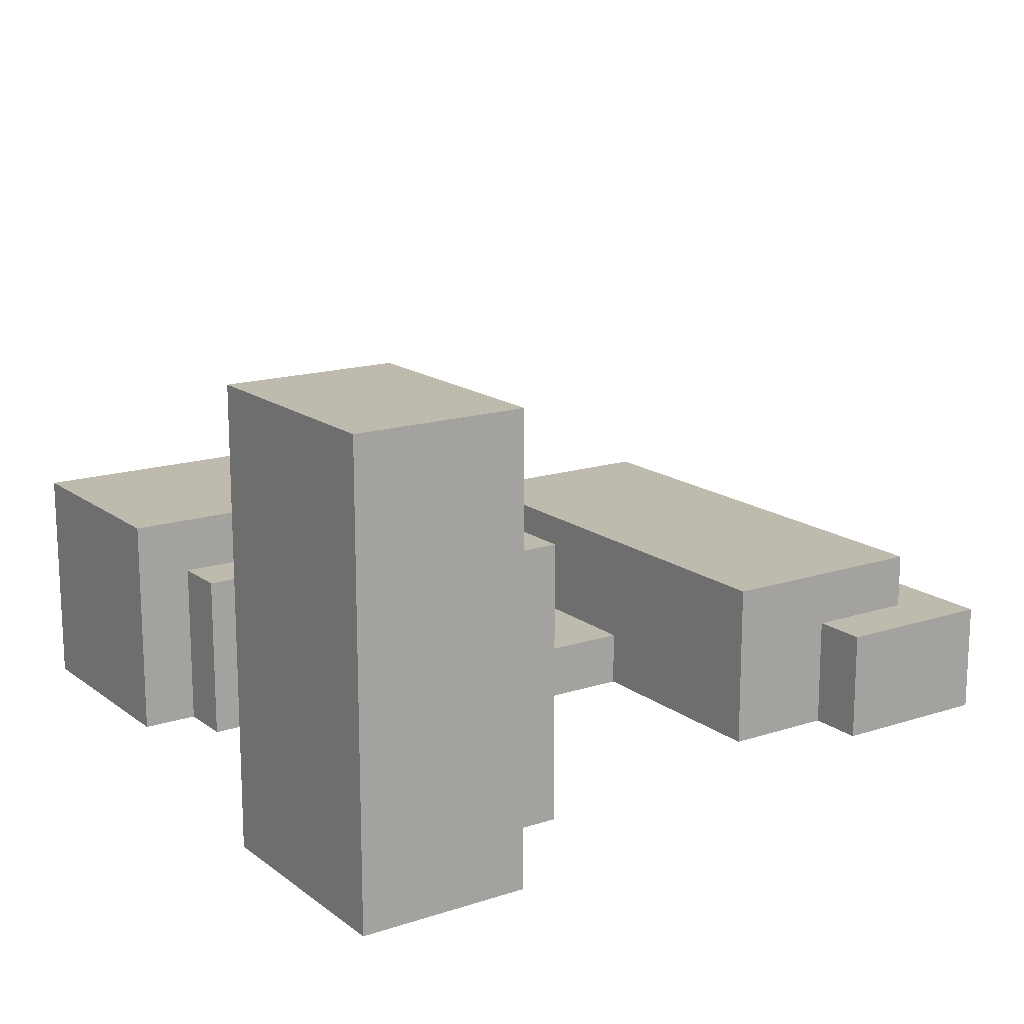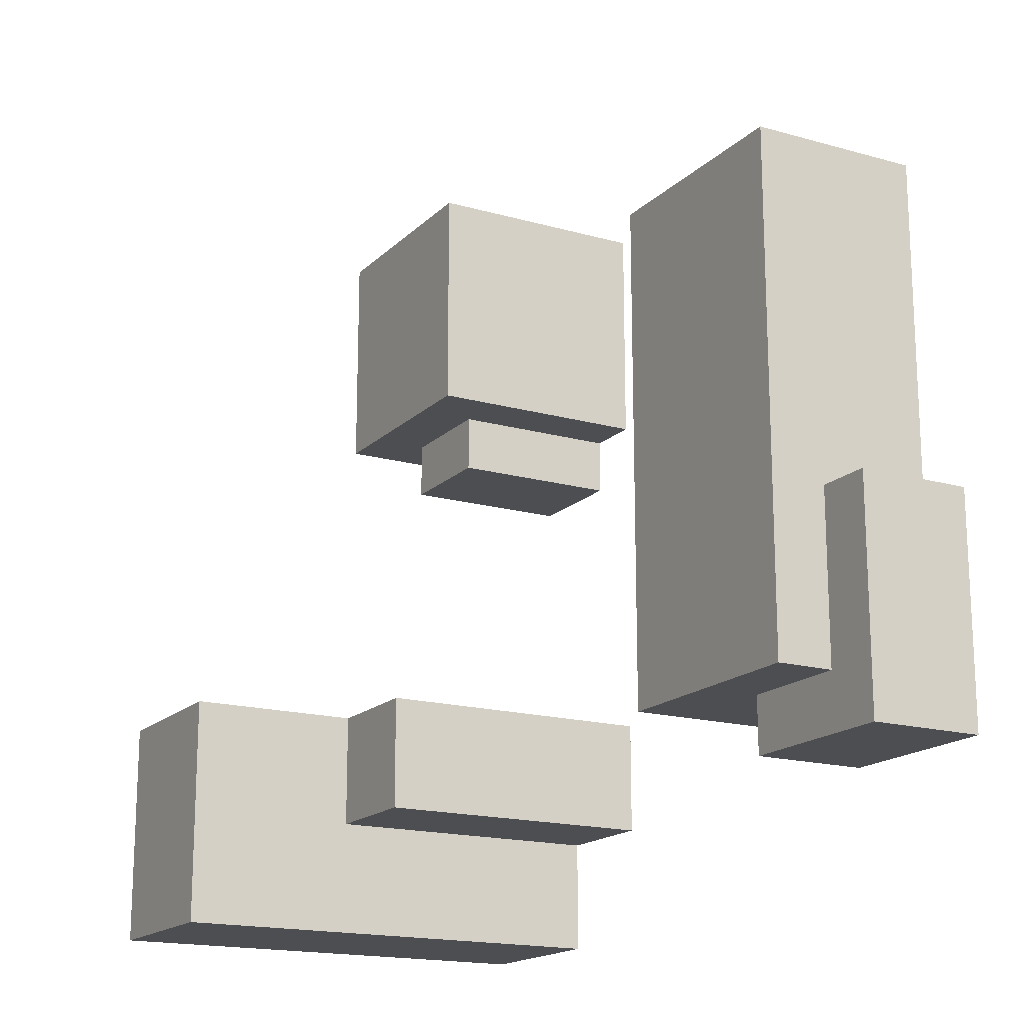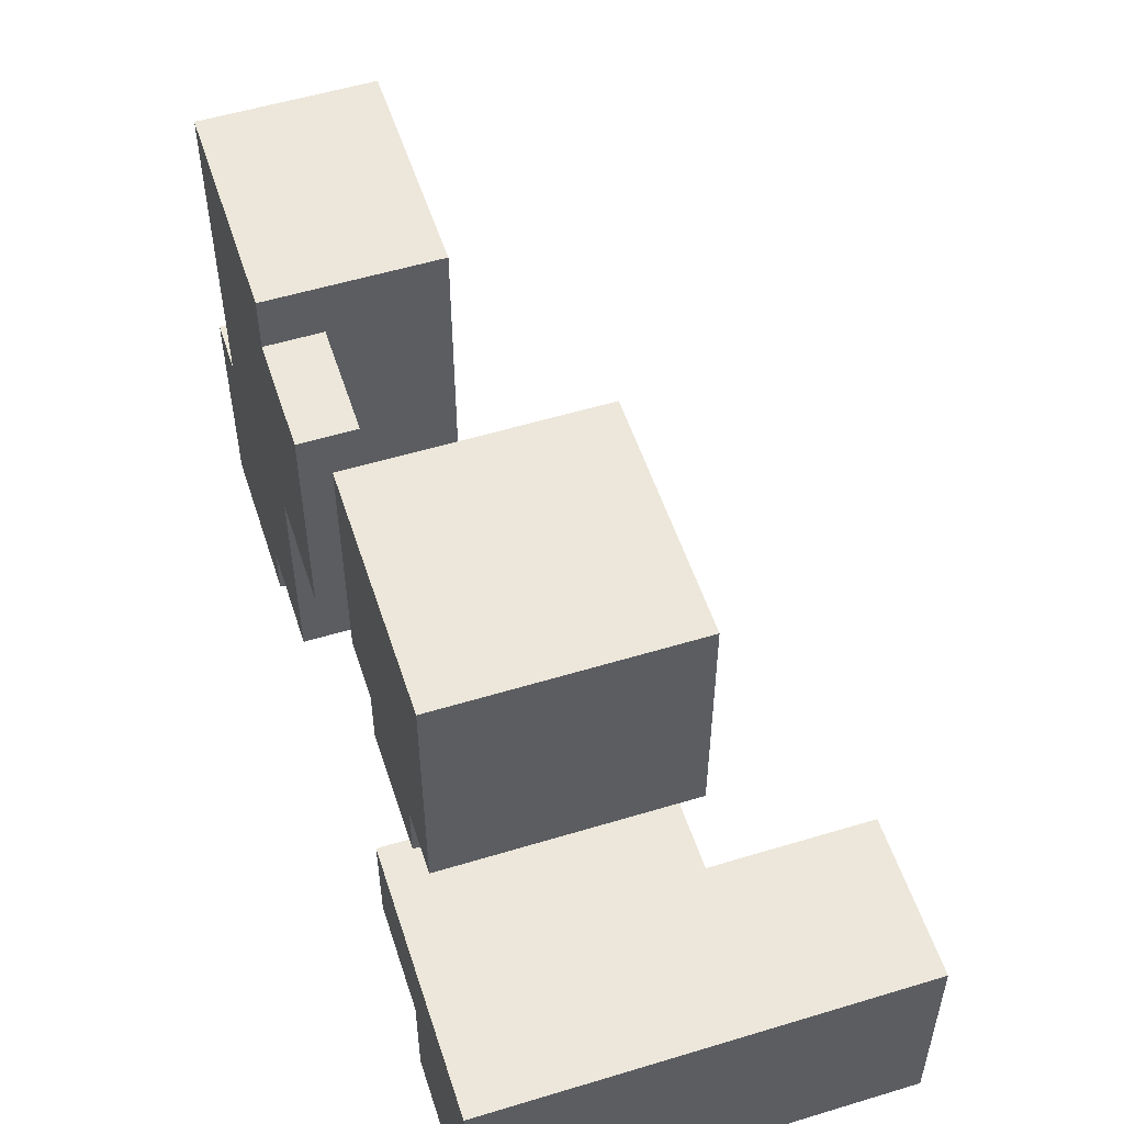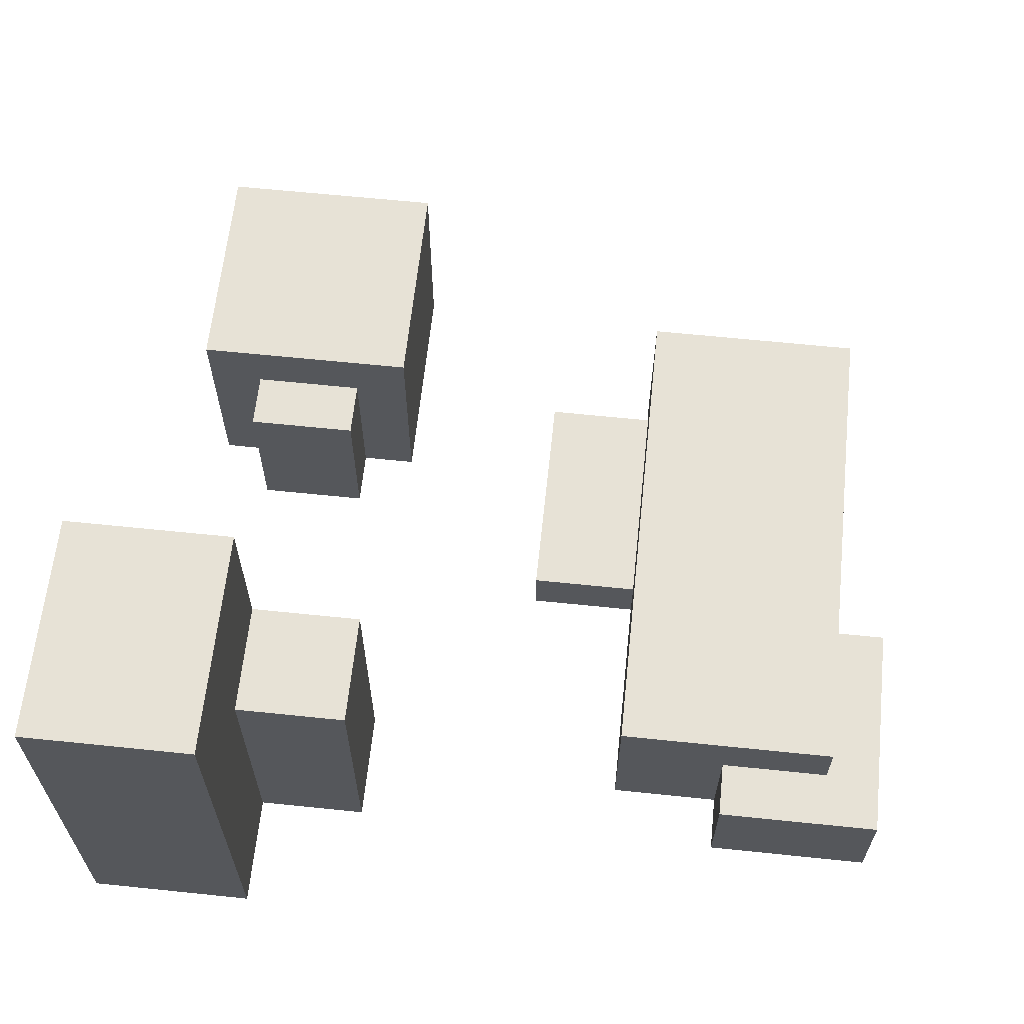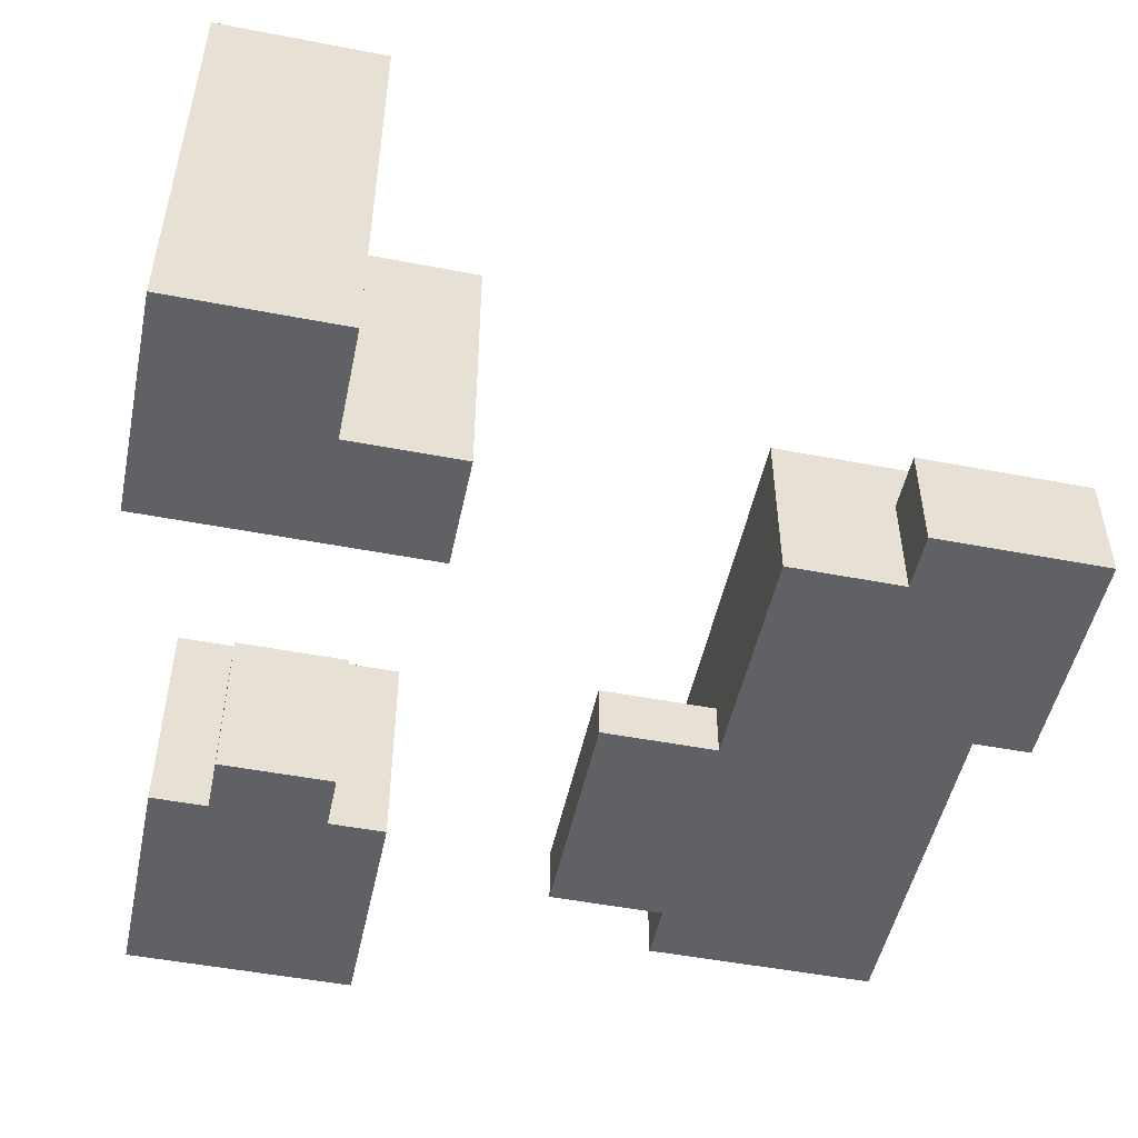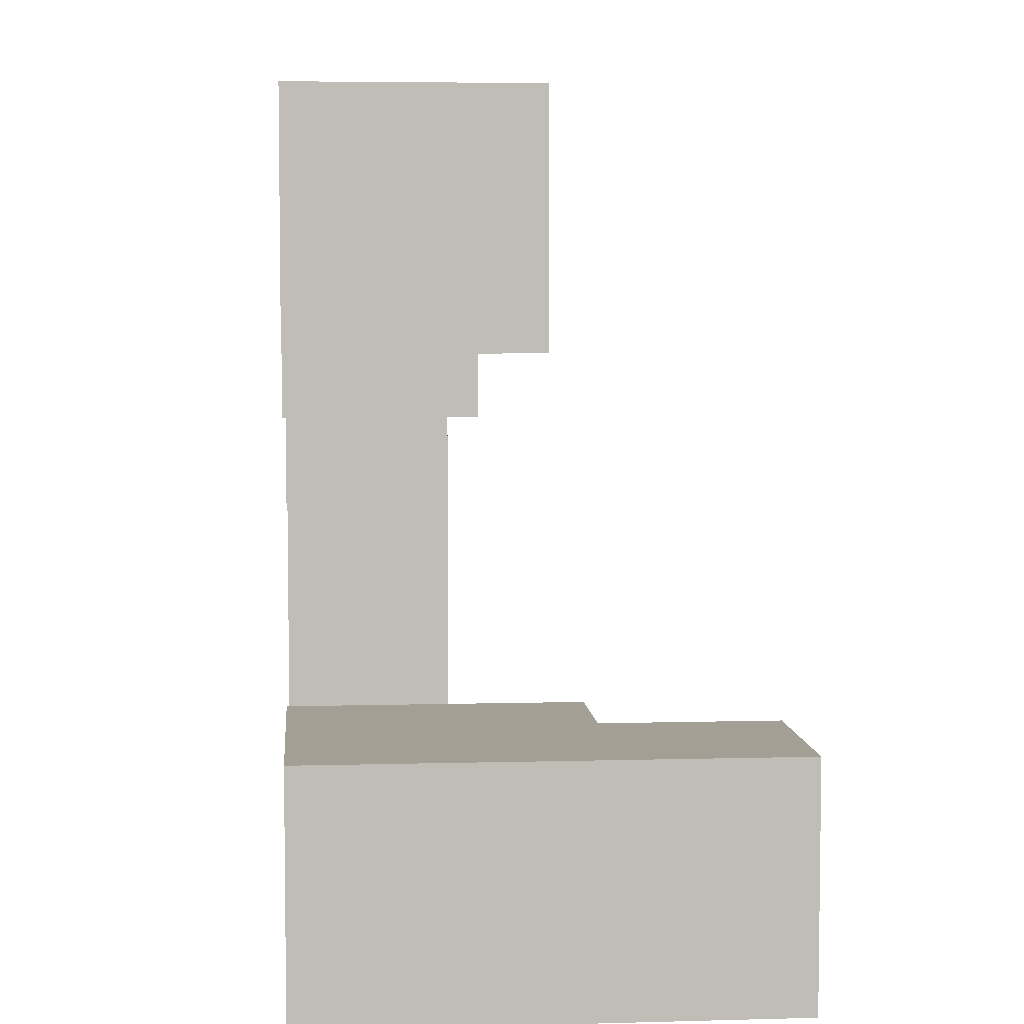
<metadata>
{"format":"obj","ext":"obj","renderer":"f3d","projection":"perspective","resolution":1024,"background":"white","views":[{"elev":15.8,"azim":146.0,"up":"+Y"},{"elev":-17.2,"azim":-119.4,"up":"+Z"},{"elev":54.1,"azim":72.1,"up":"+Z"},{"elev":63.1,"azim":-174.0,"up":"+Y"},{"elev":-50.1,"azim":168.1,"up":"+Y"},{"elev":5.4,"azim":85.1,"up":"+Z"}]}
</metadata>
<code>
o
v -0.8 -1.5 -0.2
v -0.8 -1.5 -0.6
v -0.8 -1.3 -0.2
v -0.8 -1.3 -0.6
v -0.7 -1.5 0.4
v -0.7 -1.5 -0.2
v -0.7 -1.3 -0.2
v -0.7 -1.3 -0.5
v -0.7 -1.2 0.4
v -0.7 -1.2 -0.5
v 0.2 -1.5 0.6
v 0.2 -1.5 0.2
v 0.2 -1.5 -0.4
v 0.2 -1.5 -0.6
v 0.2 -1.1 0.6
v 0.2 -1.1 0.2
v 0.2 -1 -0.4
v 0.2 -1 -0.6
v 0.3 -1.5 0.2
v 0.3 -1.5 0.1
v 0.3 -1.2 0.2
v 0.3 -1.2 0.1
v 0.4 -1.5 -0.6
v 0.4 -1.5 -0.8
v 0.4 -1 -0.4
v 0.4 -1 -0.6
v 0.4 -0.7 -0.4
v 0.4 -0.7 -0.8
v -0.5 -1.5 -0.5
v -0.5 -1.5 -0.6
v -0.5 -1.3 -0.5
v -0.5 -1.3 -0.6
v -0.3 -1.5 0.4
v -0.3 -1.5 0.3
v -0.3 -1.5 -0.1
v -0.3 -1.5 -0.5
v -0.3 -1.4 0.3
v -0.3 -1.4 -0.1
v -0.3 -1.2 0.4
v -0.3 -1.2 -0.5
v -0.1 -1.5 0.3
v -0.1 -1.5 -0.1
v -0.1 -1.4 0.3
v -0.1 -1.4 -0.1
v 0.5 -1.5 0.2
v 0.5 -1.5 0.1
v 0.5 -1.2 0.2
v 0.5 -1.2 0.1
v 0.6 -1.5 0.6
v 0.6 -1.5 0.2
v 0.6 -1.1 0.6
v 0.6 -1.1 0.2
v 0.7 -1.5 -0.4
v 0.7 -1.5 -0.8
v 0.7 -0.7 -0.4
v 0.7 -0.7 -0.8
v 0.2 -1.5 0.6
v 0.2 -1.1 0.6
v 0.6 -1.5 0.6
v 0.6 -1.1 0.6
v -0.7 -1.5 0.4
v -0.7 -1.2 0.4
v -0.3 -1.5 0.4
v -0.3 -1.2 0.4
v -0.3 -1.5 0.3
v -0.3 -1.4 0.3
v -0.1 -1.5 0.3
v -0.1 -1.4 0.3
v -0.8 -1.5 -0.2
v -0.8 -1.3 -0.2
v -0.7 -1.5 -0.2
v -0.7 -1.3 -0.2
v 0.2 -1.5 -0.4
v 0.2 -1 -0.4
v 0.4 -1 -0.4
v 0.4 -0.7 -0.4
v 0.7 -1.5 -0.4
v 0.7 -0.7 -0.4
v 0.2 -1.5 0.2
v 0.2 -1.1 0.2
v 0.3 -1.5 0.2
v 0.3 -1.2 0.2
v 0.5 -1.5 0.2
v 0.5 -1.2 0.2
v 0.6 -1.5 0.2
v 0.6 -1.1 0.2
v 0.3 -1.5 0.1
v 0.3 -1.2 0.1
v 0.5 -1.5 0.1
v 0.5 -1.2 0.1
v -0.3 -1.5 -0.1
v -0.3 -1.4 -0.1
v -0.1 -1.5 -0.1
v -0.1 -1.4 -0.1
v -0.7 -1.3 -0.5
v -0.7 -1.2 -0.5
v -0.5 -1.5 -0.5
v -0.5 -1.3 -0.5
v -0.3 -1.5 -0.5
v -0.3 -1.2 -0.5
v -0.8 -1.5 -0.6
v -0.8 -1.3 -0.6
v -0.5 -1.5 -0.6
v -0.5 -1.3 -0.6
v 0.2 -1.5 -0.6
v 0.2 -1 -0.6
v 0.4 -1.5 -0.6
v 0.4 -1 -0.6
v 0.4 -1.5 -0.8
v 0.4 -0.7 -0.8
v 0.7 -1.5 -0.8
v 0.7 -0.7 -0.8
v 0.2 -1.5 0.6
v 0.6 -1.5 0.6
v -0.7 -1.5 0.4
v -0.3 -1.5 0.4
v -0.3 -1.5 0.3
v -0.1 -1.5 0.3
v 0.2 -1.5 0.2
v 0.3 -1.5 0.2
v 0.5 -1.5 0.2
v 0.6 -1.5 0.2
v 0.3 -1.5 0.1
v 0.5 -1.5 0.1
v -0.3 -1.5 -0.1
v -0.1 -1.5 -0.1
v -0.8 -1.5 -0.2
v -0.7 -1.5 -0.2
v 0.2 -1.5 -0.4
v 0.7 -1.5 -0.4
v -0.5 -1.5 -0.5
v -0.3 -1.5 -0.5
v -0.8 -1.5 -0.6
v -0.5 -1.5 -0.6
v 0.2 -1.5 -0.6
v 0.4 -1.5 -0.6
v 0.4 -1.5 -0.8
v 0.7 -1.5 -0.8
v -0.3 -1.4 0.3
v -0.1 -1.4 0.3
v -0.3 -1.4 -0.1
v -0.1 -1.4 -0.1
v -0.8 -1.3 -0.2
v -0.7 -1.3 -0.2
v -0.7 -1.3 -0.5
v -0.5 -1.3 -0.5
v -0.8 -1.3 -0.6
v -0.5 -1.3 -0.6
v -0.7 -1.2 0.4
v -0.3 -1.2 0.4
v 0.3 -1.2 0.2
v 0.5 -1.2 0.2
v 0.3 -1.2 0.1
v 0.5 -1.2 0.1
v -0.7 -1.2 -0.5
v -0.3 -1.2 -0.5
v 0.2 -1.1 0.6
v 0.6 -1.1 0.6
v 0.2 -1.1 0.2
v 0.6 -1.1 0.2
v 0.2 -1 -0.4
v 0.4 -1 -0.4
v 0.2 -1 -0.6
v 0.4 -1 -0.6
v 0.4 -0.7 -0.4
v 0.7 -0.7 -0.4
v 0.4 -0.7 -0.8
v 0.7 -0.7 -0.8
f 3 2 1
f 4 2 3
f 7 6 5
f 9 7 5
f 9 8 7
f 10 8 9
f 15 12 11
f 16 12 15
f 17 14 13
f 18 14 17
f 21 20 19
f 22 20 21
f 26 24 23
f 27 26 25
f 28 24 26
f 28 26 27
f 29 30 31
f 31 30 32
f 33 34 37
f 35 36 38
f 33 37 39
f 37 38 39
f 38 36 40
f 39 38 40
f 41 42 43
f 43 42 44
f 45 46 47
f 47 46 48
f 49 50 51
f 51 50 52
f 53 54 55
f 55 54 56
f 59 58 57
f 60 58 59
f 63 62 61
f 64 62 63
f 67 66 65
f 68 66 67
f 71 70 69
f 72 70 71
f 75 74 73
f 77 75 73
f 77 76 75
f 78 76 77
f 79 80 81
f 81 80 82
f 82 80 84
f 83 84 85
f 84 80 86
f 85 84 86
f 87 88 89
f 89 88 90
f 91 92 93
f 93 92 94
f 95 96 98
f 97 98 99
f 98 96 100
f 99 98 100
f 101 102 103
f 103 102 104
f 105 106 107
f 107 106 108
f 109 110 111
f 111 110 112
f 117 116 115
f 119 114 113
f 120 114 119
f 121 114 120
f 122 114 121
f 123 121 120
f 124 121 123
f 125 118 117
f 125 117 115
f 126 118 125
f 128 125 115
f 131 125 128
f 131 128 127
f 132 125 131
f 133 131 127
f 134 131 133
f 135 130 129
f 136 130 135
f 137 130 136
f 138 130 137
f 139 140 141
f 141 140 142
f 143 144 145
f 143 145 147
f 145 146 147
f 147 146 148
f 151 152 153
f 153 152 154
f 149 150 155
f 155 150 156
f 157 158 159
f 159 158 160
f 161 162 163
f 163 162 164
f 165 166 167
f 167 166 168

</code>
